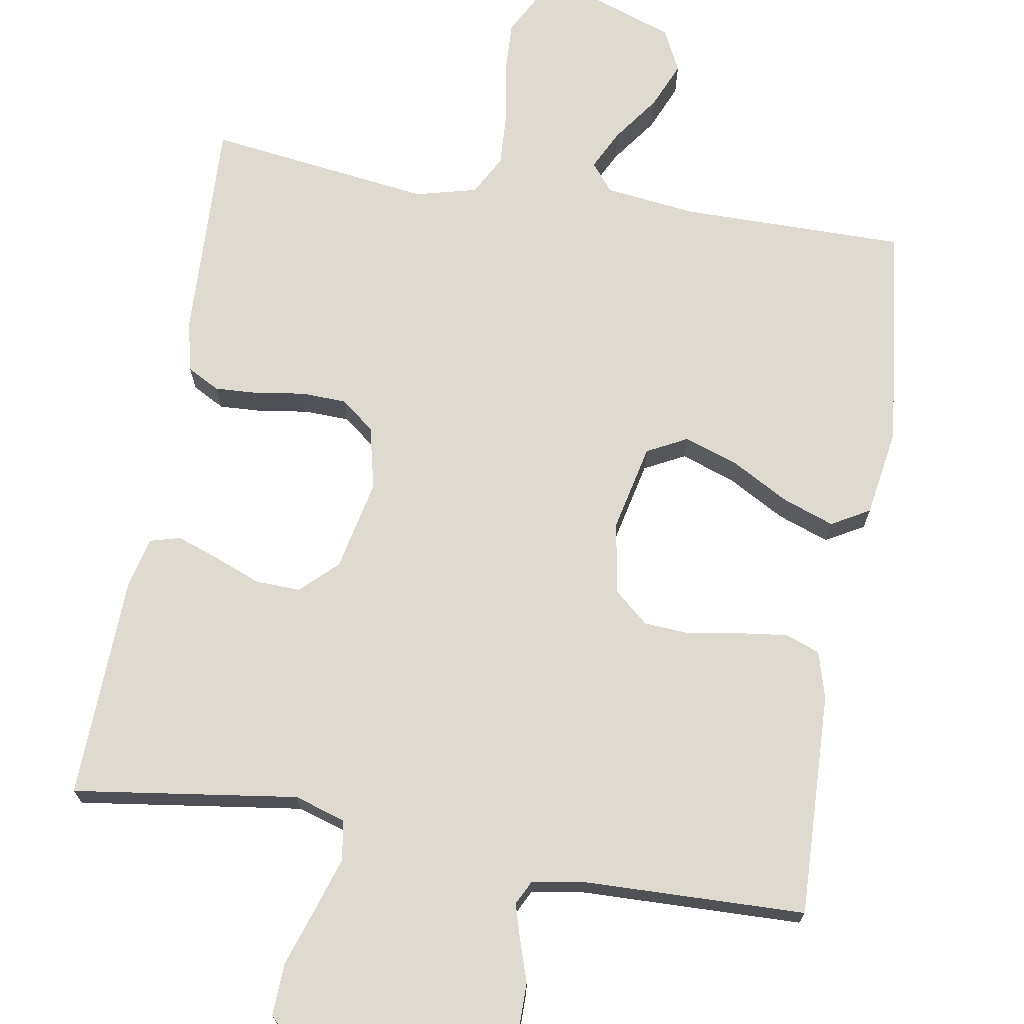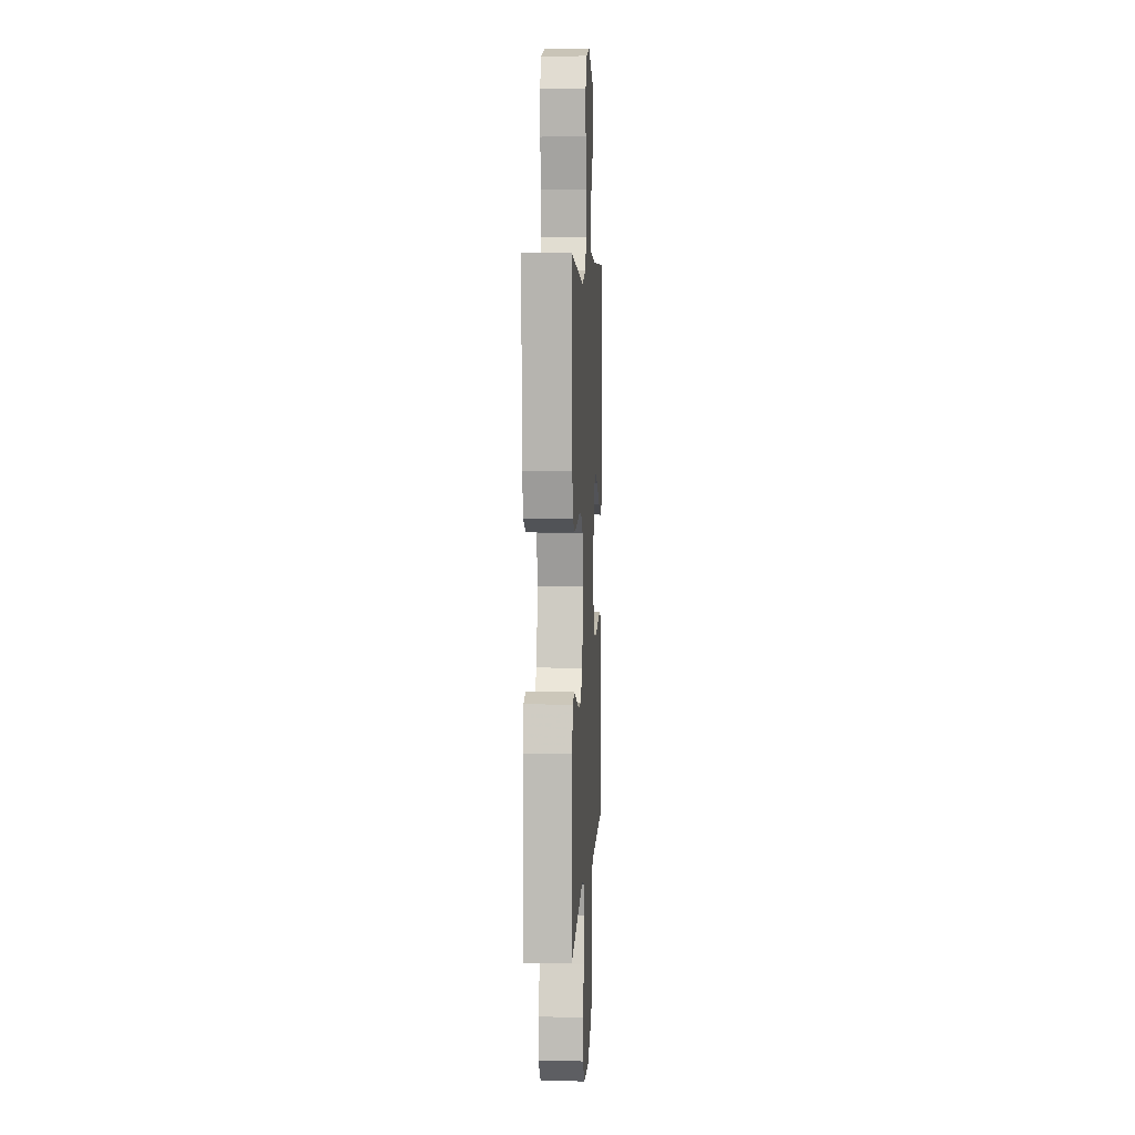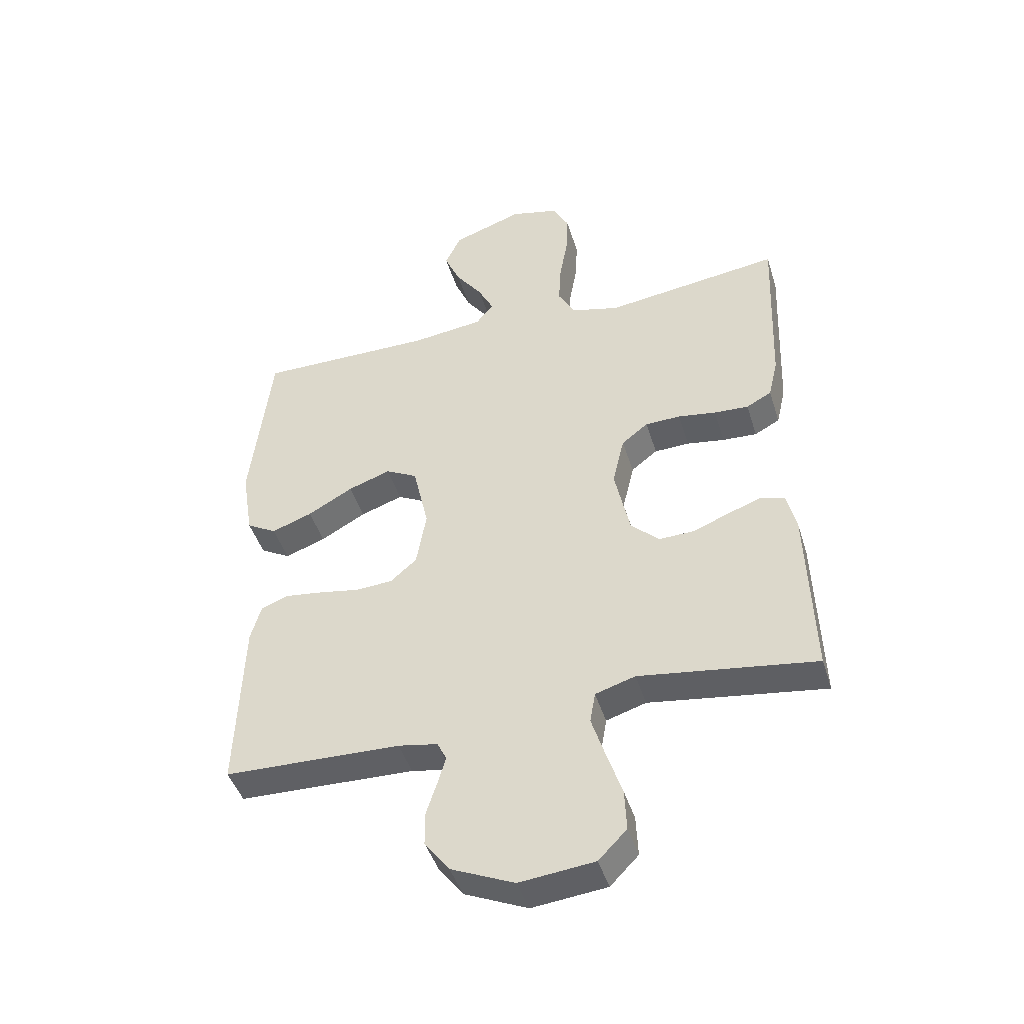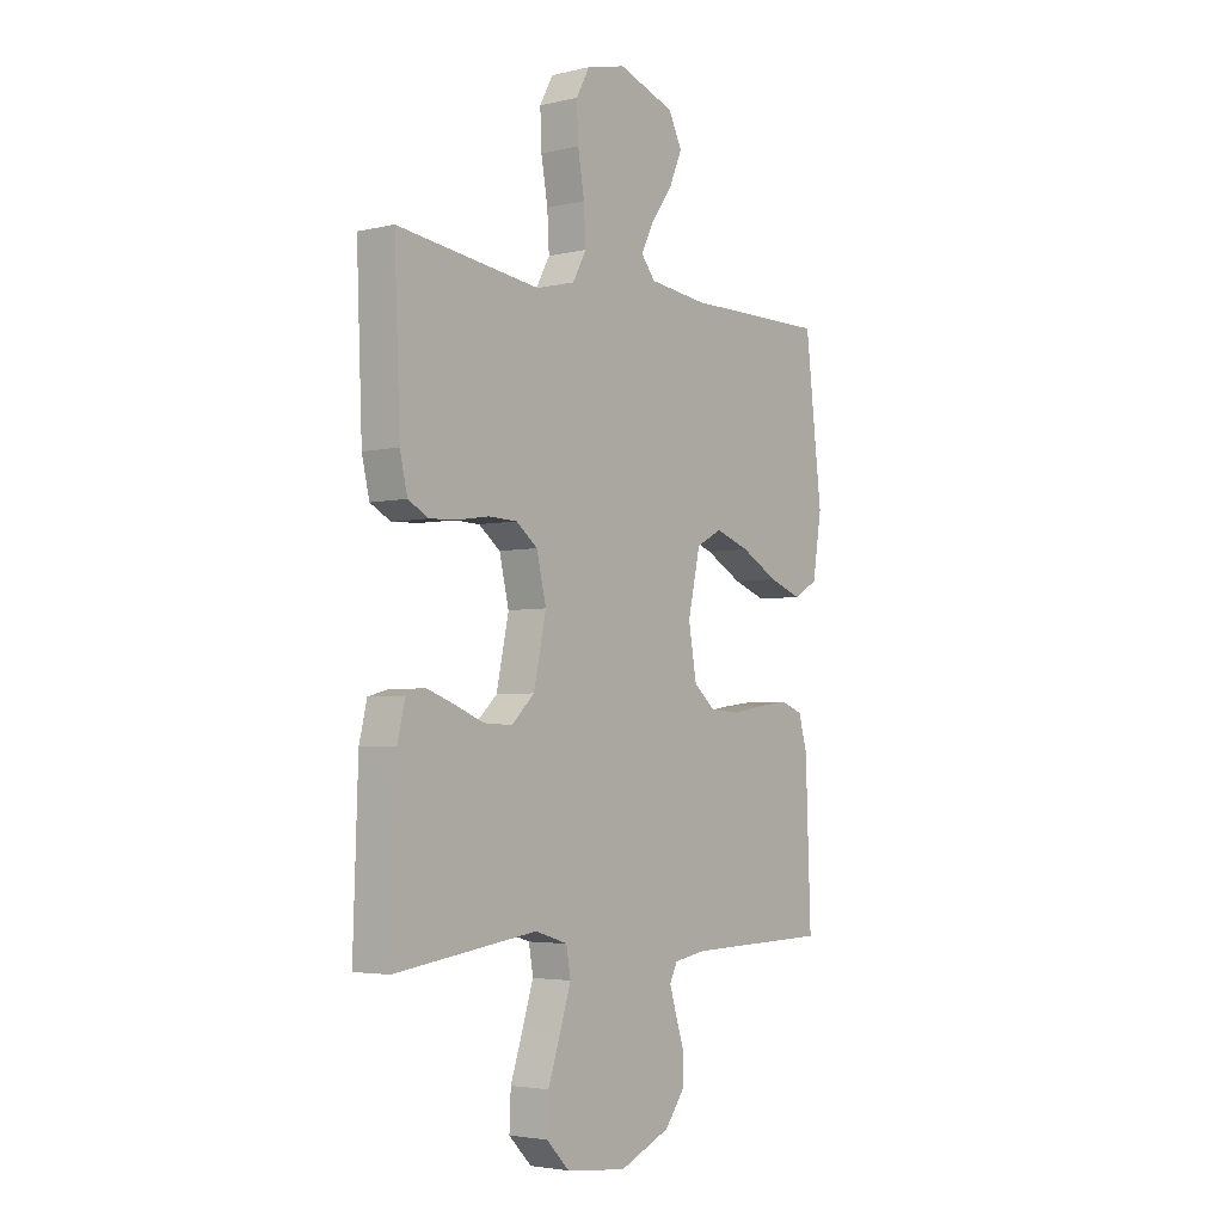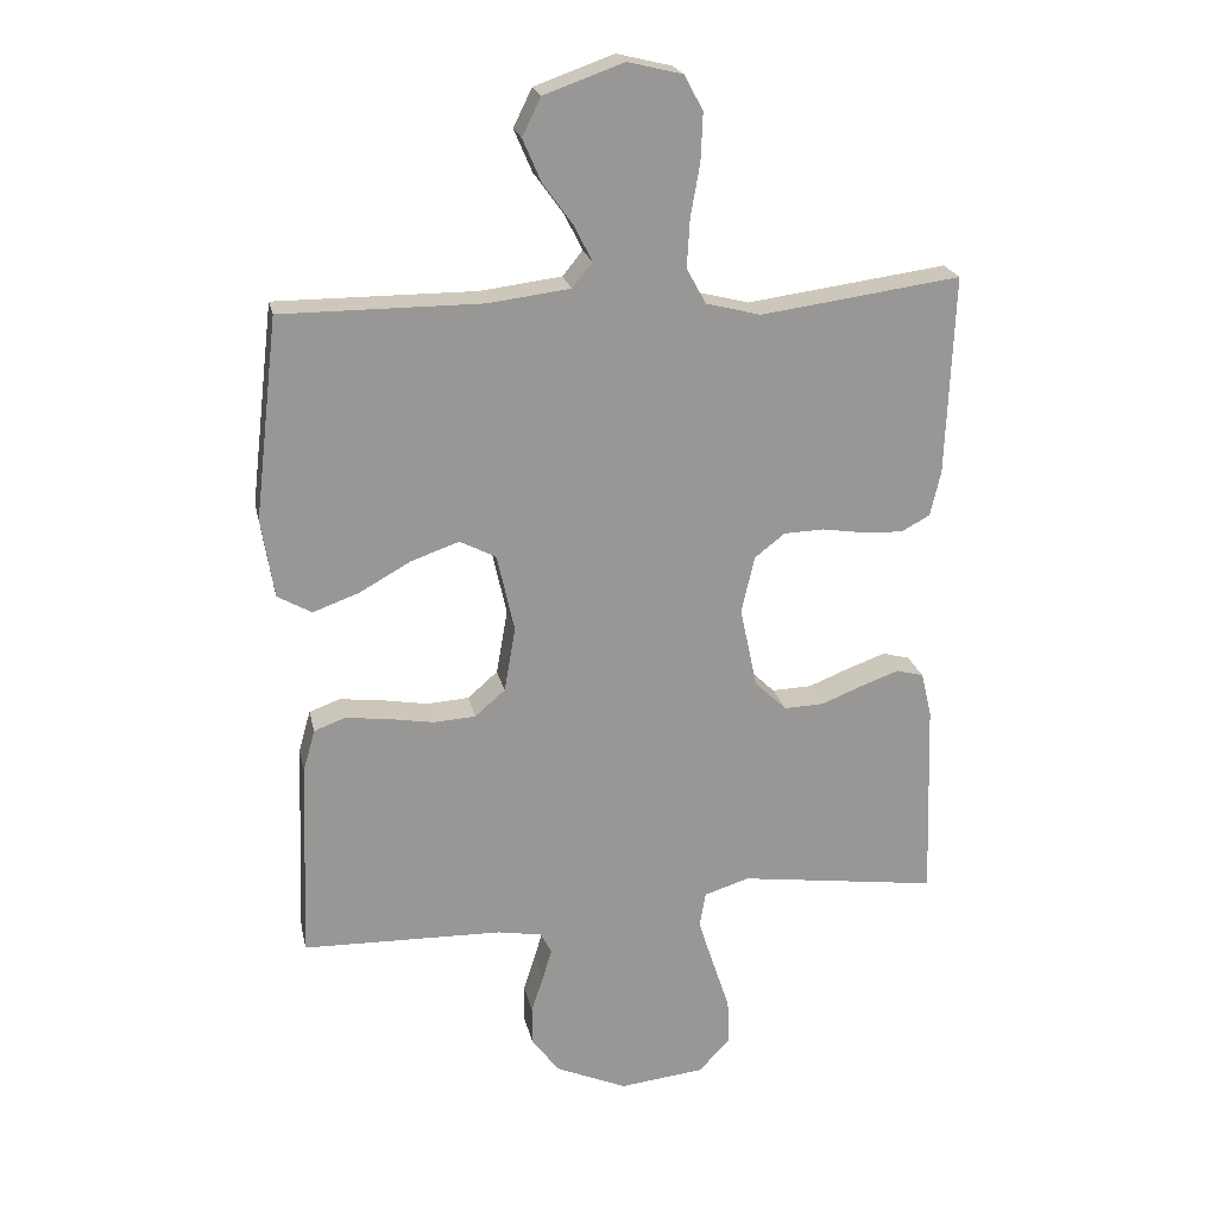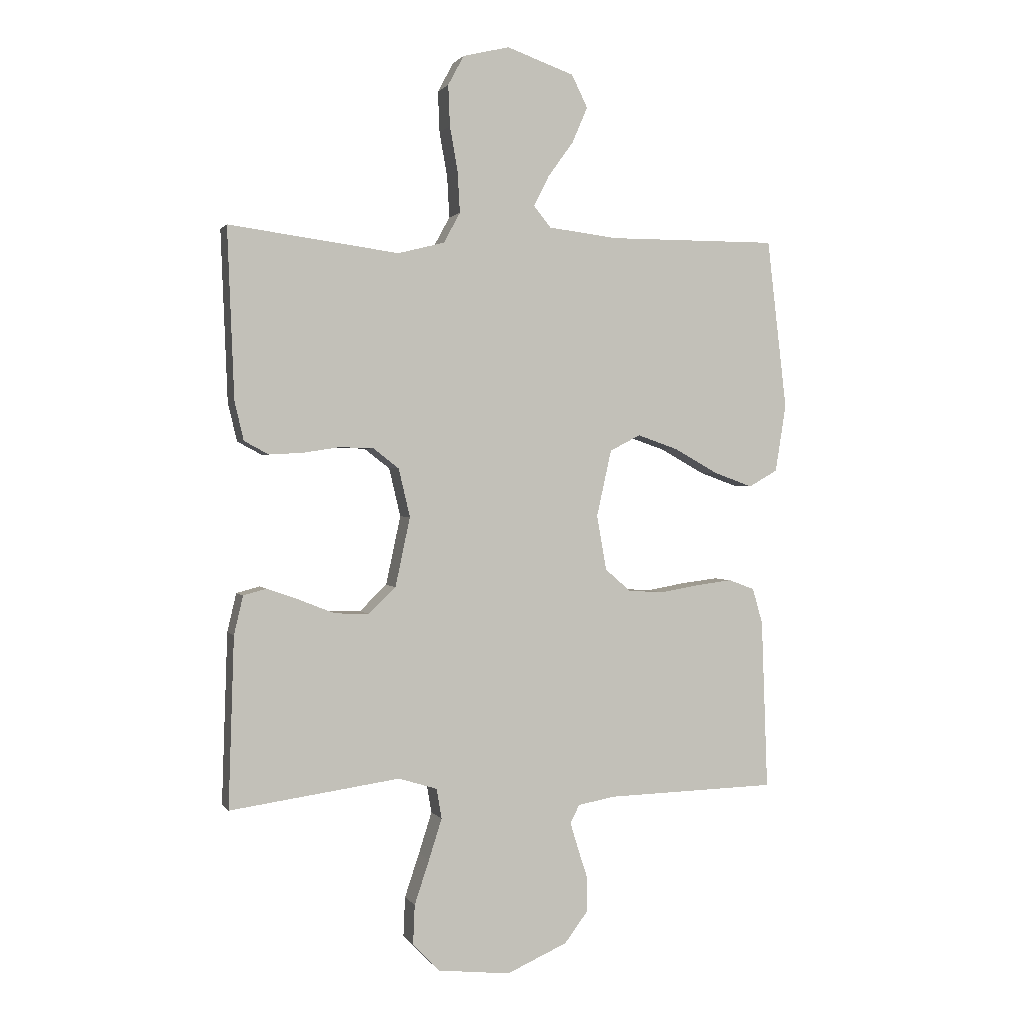
<metadata>
{"format":"obj","ext":"obj","renderer":"f3d","projection":"perspective","resolution":1024,"background":"white","views":[{"elev":70.6,"azim":-170.4,"up":"+Y"},{"elev":6.5,"azim":93.2,"up":"+Z"},{"elev":-44.6,"azim":16.8,"up":"+Z"},{"elev":-3.7,"azim":128.0,"up":"+Z"},{"elev":21.9,"azim":-12.0,"up":"+Z"},{"elev":1.2,"azim":163.0,"up":"+Z"}]}
</metadata>
<code>
v -0.5 0.07 0.5
v -0.2 0.07 0.499
v -0.078 0.07 0.514
v -0.048 0.07 0.551
v -0.075 0.07 0.605
v -0.12 0.07 0.667
v -0.147 0.07 0.73
v -0.119 0.07 0.787
v 0 0.07 0.829
v 0.082 0.07 0.809
v 0.11 0.07 0.757
v 0.107 0.07 0.685
v 0.093 0.07 0.606
v 0.089 0.07 0.534
v 0.118 0.07 0.481
v 0.2 0.07 0.46
v 0.5 0.07 0.5
v 0.488 0.07 0.2
v 0.472 0.07 0.132
v 0.429 0.07 0.109
v 0.37 0.07 0.112
v 0.305 0.07 0.122
v 0.245 0.07 0.12
v 0.2 0.07 0.085
v 0.18 0.07 0
v 0.206 0.07 -0.122
v 0.254 0.07 -0.168
v 0.314 0.07 -0.166
v 0.377 0.07 -0.141
v 0.433 0.07 -0.121
v 0.474 0.07 -0.132
v 0.49 0.07 -0.2
v 0.5 0.07 -0.5
v 0.2 0.07 -0.458
v 0.132 0.07 -0.479
v 0.123 0.07 -0.532
v 0.146 0.07 -0.604
v 0.172 0.07 -0.682
v 0.175 0.07 -0.752
v 0.127 0.07 -0.801
v 0 0.07 -0.815
v -0.107 0.07 -0.768
v -0.149 0.07 -0.712
v -0.149 0.07 -0.654
v -0.131 0.07 -0.599
v -0.117 0.07 -0.552
v -0.133 0.07 -0.52
v -0.2 0.07 -0.508
v -0.5 0.07 -0.5
v -0.489 0.07 -0.2
v -0.471 0.07 -0.137
v -0.425 0.07 -0.12
v -0.361 0.07 -0.128
v -0.292 0.07 -0.14
v -0.229 0.07 -0.136
v -0.184 0.07 -0.097
v -0.167 0.07 0
v -0.193 0.07 0.117
v -0.247 0.07 0.145
v -0.319 0.07 0.12
v -0.396 0.07 0.077
v -0.465 0.07 0.052
v -0.516 0.07 0.081
v -0.535 0.07 0.2
v -0.5 0 0.5
v -0.2 0 0.499
v -0.078 0 0.514
v -0.048 0 0.551
v -0.075 0 0.605
v -0.12 0 0.667
v -0.147 0 0.73
v -0.119 0 0.787
v 0 0 0.829
v 0.082 0 0.809
v 0.11 0 0.757
v 0.107 0 0.685
v 0.093 0 0.606
v 0.089 0 0.534
v 0.118 0 0.481
v 0.2 0 0.46
v 0.5 0 0.5
v 0.488 0 0.2
v 0.472 0 0.132
v 0.429 0 0.109
v 0.37 0 0.112
v 0.305 0 0.122
v 0.245 0 0.12
v 0.2 0 0.085
v 0.18 0 0
v 0.206 0 -0.122
v 0.254 0 -0.168
v 0.314 0 -0.166
v 0.377 0 -0.141
v 0.433 0 -0.121
v 0.474 0 -0.132
v 0.49 0 -0.2
v 0.5 0 -0.5
v 0.2 0 -0.458
v 0.132 0 -0.479
v 0.123 0 -0.532
v 0.146 0 -0.604
v 0.172 0 -0.682
v 0.175 0 -0.752
v 0.127 0 -0.801
v 0 0 -0.815
v -0.107 0 -0.768
v -0.149 0 -0.712
v -0.149 0 -0.654
v -0.131 0 -0.599
v -0.117 0 -0.552
v -0.133 0 -0.52
v -0.2 0 -0.508
v -0.5 0 -0.5
v -0.489 0 -0.2
v -0.471 0 -0.137
v -0.425 0 -0.12
v -0.361 0 -0.128
v -0.292 0 -0.14
v -0.229 0 -0.136
v -0.184 0 -0.097
v -0.167 0 0
v -0.193 0 0.117
v -0.247 0 0.145
v -0.319 0 0.12
v -0.396 0 0.077
v -0.465 0 0.052
v -0.516 0 0.081
v -0.535 0 0.2
f 63 64 1 2
f 60 61 62 63
f 59 60 63 2
f 58 59 2 3
f 57 58 3 4
f 56 57 4
f 51 52 53 54
f 49 50 51 54
f 48 49 54 55
f 47 48 55 56
f 42 43 44 45
f 42 45 46
f 41 42 46
f 40 41 46
f 37 38 39 40
f 36 37 40 46
f 35 36 46 47
f 31 32 33 34
f 28 29 30 31
f 28 31 34 35
f 19 20 21 22
f 19 22 23
f 16 17 18 19
f 15 16 19 23
f 14 15 23 24
f 10 11 12 13
f 10 13 14
f 9 10 14
f 5 6 7 8
f 4 5 8 9
f 35 47 56 4
f 27 28 35
f 26 27 35
f 25 26 35 4
f 14 24 25
f 4 9 14 25
f 66 65 128 127
f 127 126 125 124
f 66 127 124 123
f 67 66 123 122
f 68 67 122 121
f 68 121 120
f 118 117 116 115
f 118 115 114 113
f 119 118 113 112
f 120 119 112 111
f 109 108 107 106
f 110 109 106
f 110 106 105
f 110 105 104
f 104 103 102 101
f 110 104 101 100
f 111 110 100 99
f 98 97 96 95
f 95 94 93 92
f 99 98 95 92
f 86 85 84 83
f 87 86 83
f 83 82 81 80
f 87 83 80 79
f 88 87 79 78
f 77 76 75 74
f 78 77 74
f 78 74 73
f 72 71 70 69
f 73 72 69 68
f 68 120 111 99
f 99 92 91
f 99 91 90
f 68 99 90 89
f 89 88 78
f 89 78 73 68
f 1 65 66 2
f 2 66 67 3
f 3 67 68 4
f 4 68 69 5
f 5 69 70 6
f 6 70 71 7
f 7 71 72 8
f 8 72 73 9
f 9 73 74 10
f 10 74 75 11
f 11 75 76 12
f 12 76 77 13
f 13 77 78 14
f 14 78 79 15
f 15 79 80 16
f 16 80 81 17
f 17 81 82 18
f 18 82 83 19
f 19 83 84 20
f 20 84 85 21
f 21 85 86 22
f 22 86 87 23
f 23 87 88 24
f 24 88 89 25
f 25 89 90 26
f 26 90 91 27
f 27 91 92 28
f 28 92 93 29
f 29 93 94 30
f 30 94 95 31
f 31 95 96 32
f 32 96 97 33
f 33 97 98 34
f 34 98 99 35
f 35 99 100 36
f 36 100 101 37
f 37 101 102 38
f 38 102 103 39
f 39 103 104 40
f 40 104 105 41
f 41 105 106 42
f 42 106 107 43
f 43 107 108 44
f 44 108 109 45
f 45 109 110 46
f 46 110 111 47
f 47 111 112 48
f 48 112 113 49
f 49 113 114 50
f 50 114 115 51
f 51 115 116 52
f 52 116 117 53
f 53 117 118 54
f 54 118 119 55
f 55 119 120 56
f 56 120 121 57
f 57 121 122 58
f 58 122 123 59
f 59 123 124 60
f 60 124 125 61
f 61 125 126 62
f 62 126 127 63
f 63 127 128 64
f 64 128 65 1

</code>
